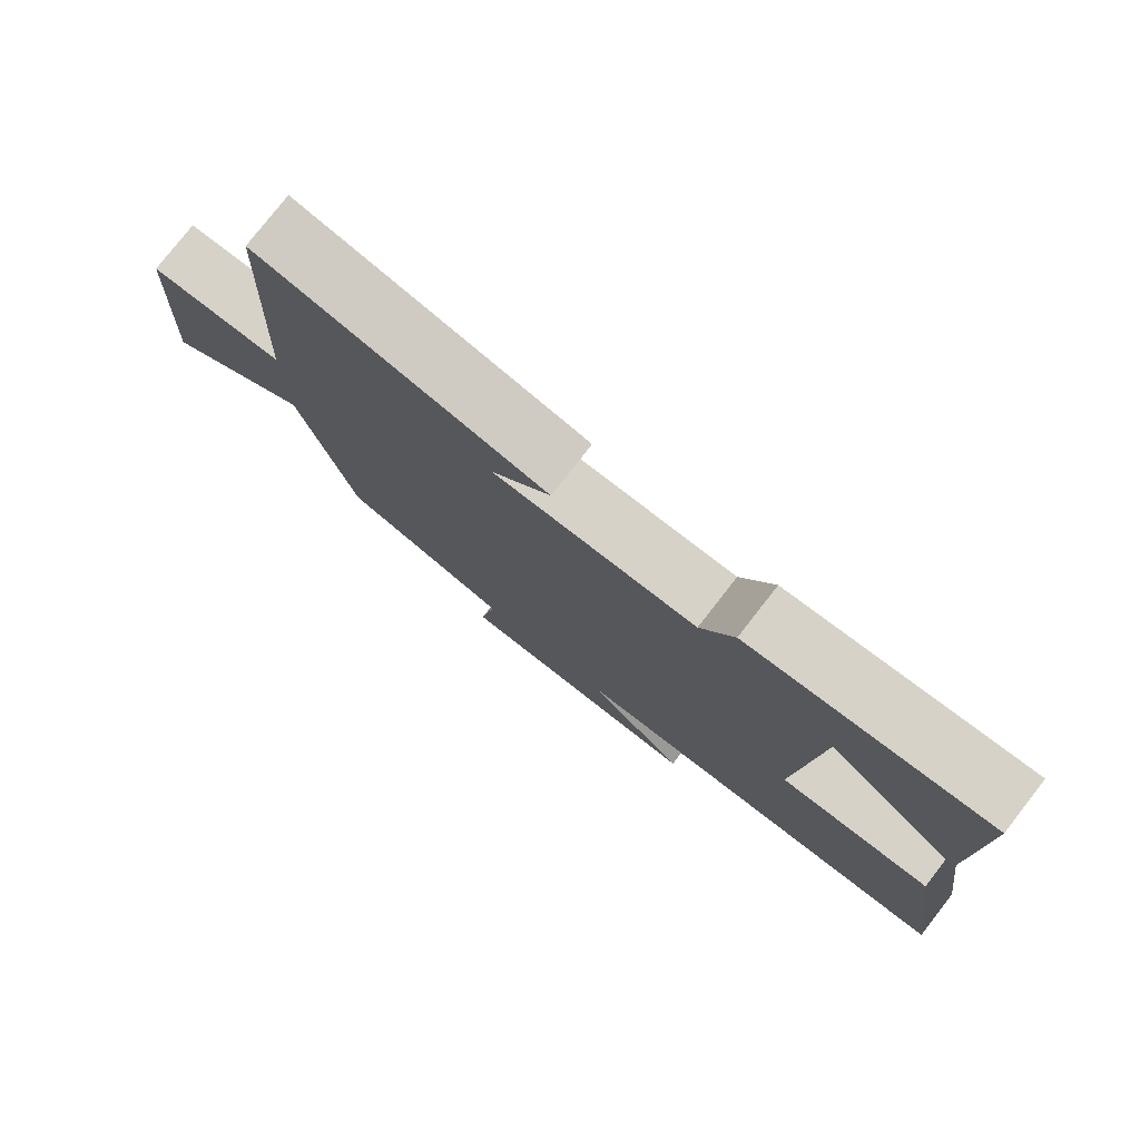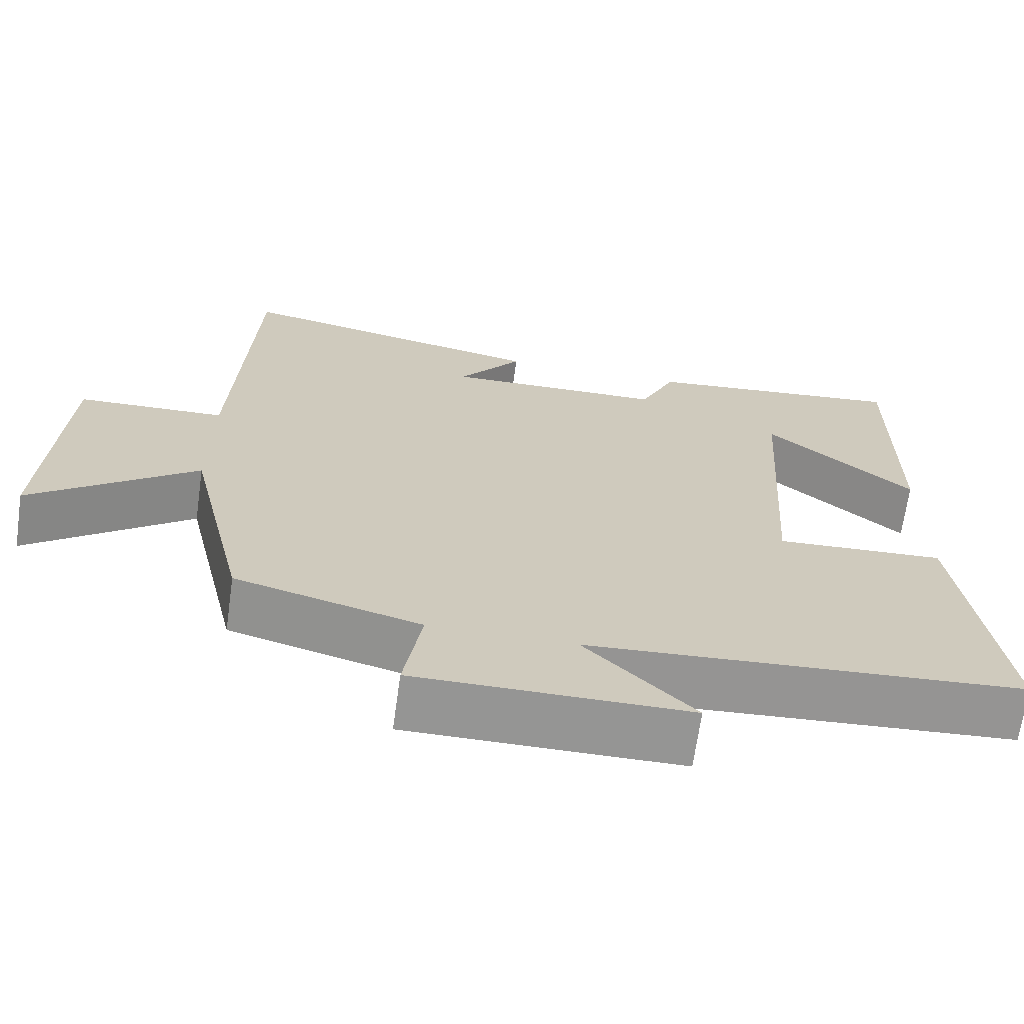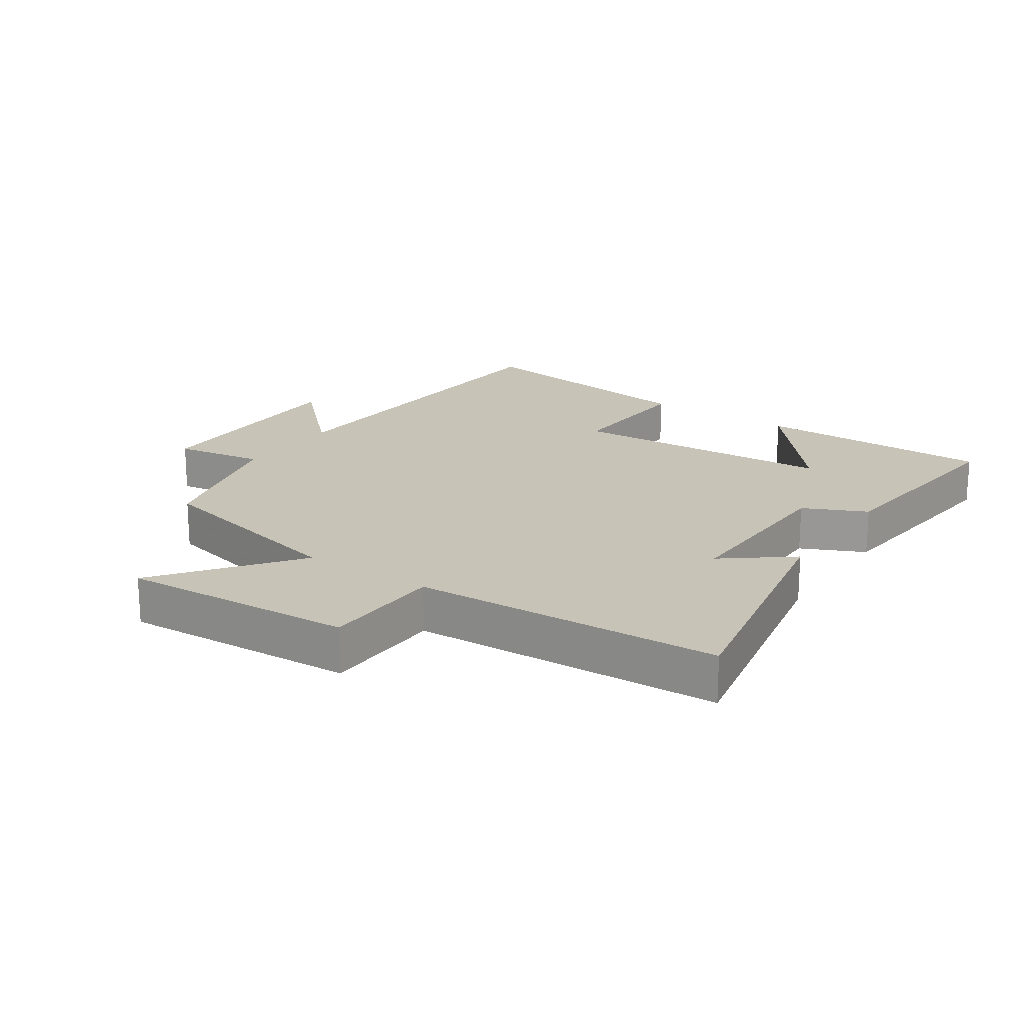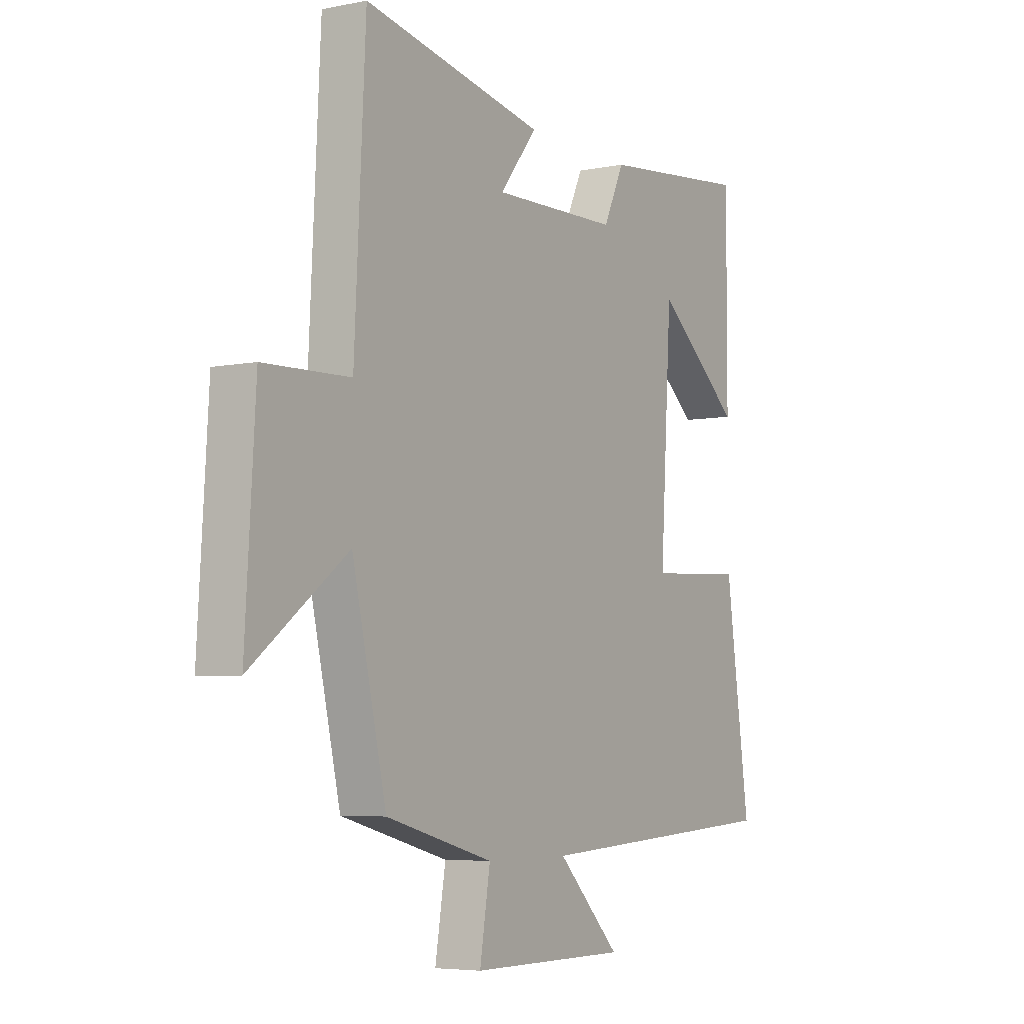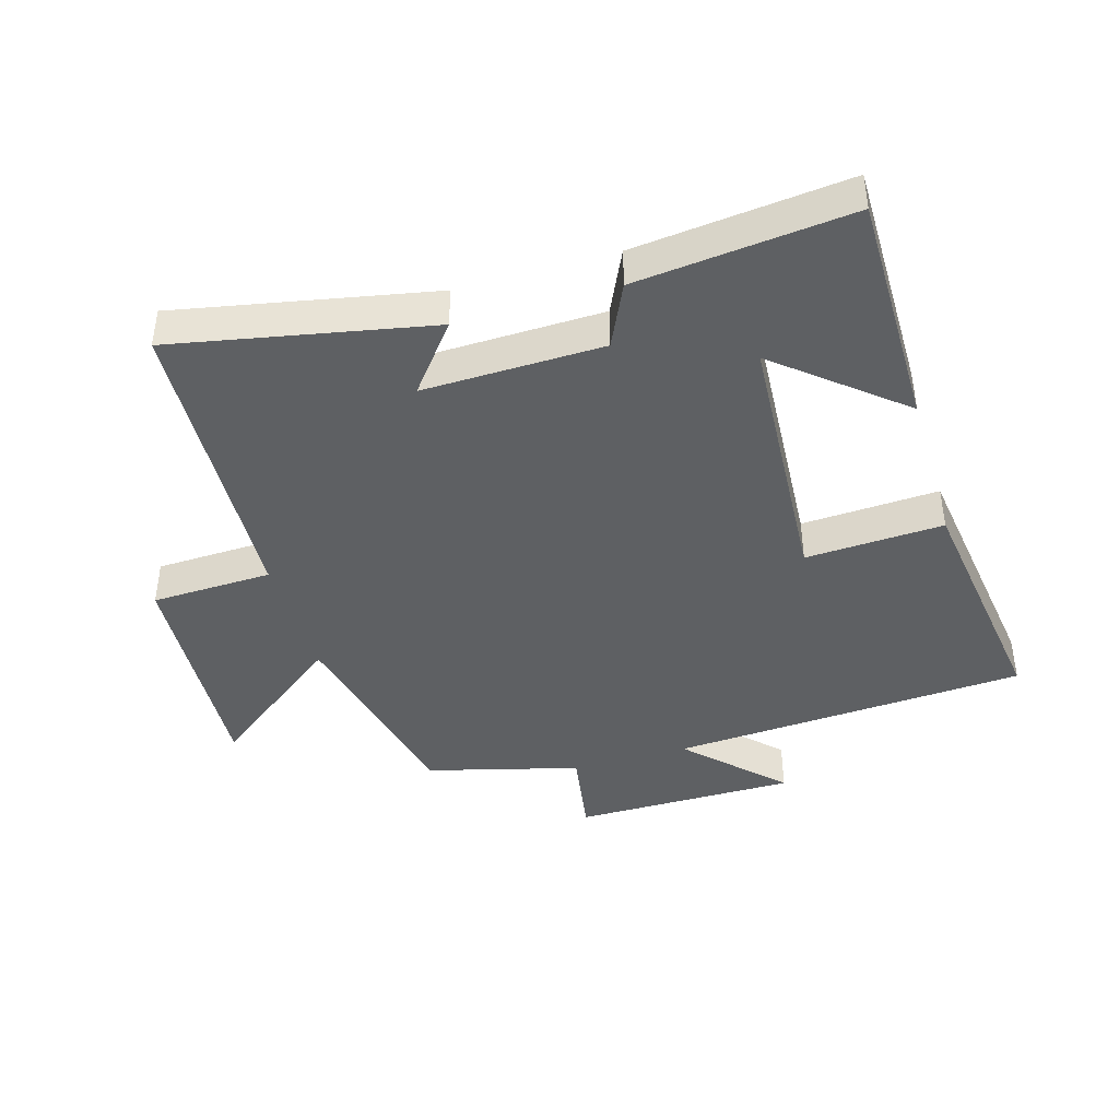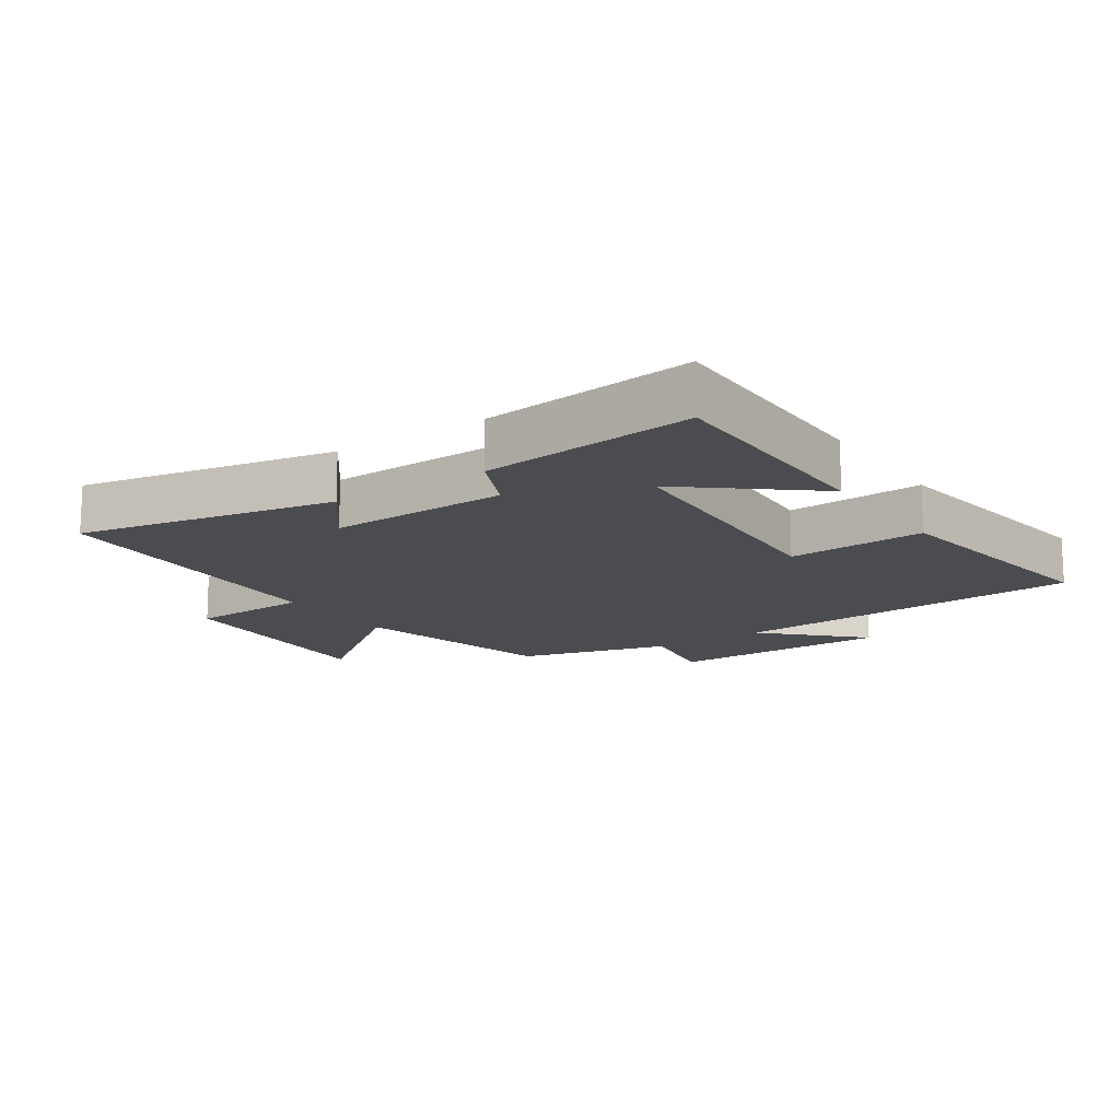
<metadata>
{"format":"obj","ext":"obj","renderer":"f3d","projection":"perspective","resolution":1024,"background":"white","views":[{"elev":78.5,"azim":38.0,"up":"+Z"},{"elev":-67.4,"azim":-8.0,"up":"+Z"},{"elev":19.8,"azim":-55.7,"up":"+Y"},{"elev":-5.5,"azim":-57.8,"up":"+Z"},{"elev":-42.2,"azim":16.5,"up":"+Y"},{"elev":-14.7,"azim":34.3,"up":"+Y"}]}
</metadata>
<code>
v -0.425 0.07 -0.437
v -0.5 0.07 -0.111
v -0.711 0.07 -0.271
v -0.689 0.07 0.093
v -0.5 0.07 0.099
v -0.476 0.07 0.579
v -0.077 0.07 0.5
v -0.159 0.07 0.396
v 0.121 0.07 0.402
v 0.167 0.07 0.5
v 0.501 0.07 0.535
v 0.5 0.07 0.165
v 0.311 0.07 0.322
v 0.285 0.07 -0.094
v 0.5 0.07 -0.083
v 0.553 0.07 -0.465
v -0.003 0.07 -0.5
v 0.136 0.07 -0.64
v -0.212 0.07 -0.64
v -0.189 0.07 -0.5
v -0.425 0 -0.437
v -0.5 0 -0.111
v -0.711 0 -0.271
v -0.689 0 0.093
v -0.5 0 0.099
v -0.476 0 0.579
v -0.077 0 0.5
v -0.159 0 0.396
v 0.121 0 0.402
v 0.167 0 0.5
v 0.501 0 0.535
v 0.5 0 0.165
v 0.311 0 0.322
v 0.285 0 -0.094
v 0.5 0 -0.083
v 0.553 0 -0.465
v -0.003 0 -0.5
v 0.136 0 -0.64
v -0.212 0 -0.64
v -0.189 0 -0.5
f 17 18 19 20
f 17 20 1
f 16 17 1
f 15 16 1
f 14 15 1
f 13 14 1 2
f 10 11 12 13
f 9 10 13
f 8 9 13 2
f 5 6 7 8
f 5 8 2 3
f 3 4 5
f 40 39 38 37
f 21 40 37
f 21 37 36
f 21 36 35
f 21 35 34
f 22 21 34 33
f 33 32 31 30
f 33 30 29
f 22 33 29 28
f 28 27 26 25
f 23 22 28 25
f 25 24 23
f 1 21 22 2
f 2 22 23 3
f 3 23 24 4
f 4 24 25 5
f 5 25 26 6
f 6 26 27 7
f 7 27 28 8
f 8 28 29 9
f 9 29 30 10
f 10 30 31 11
f 11 31 32 12
f 12 32 33 13
f 13 33 34 14
f 14 34 35 15
f 15 35 36 16
f 16 36 37 17
f 17 37 38 18
f 18 38 39 19
f 19 39 40 20
f 20 40 21 1

</code>
